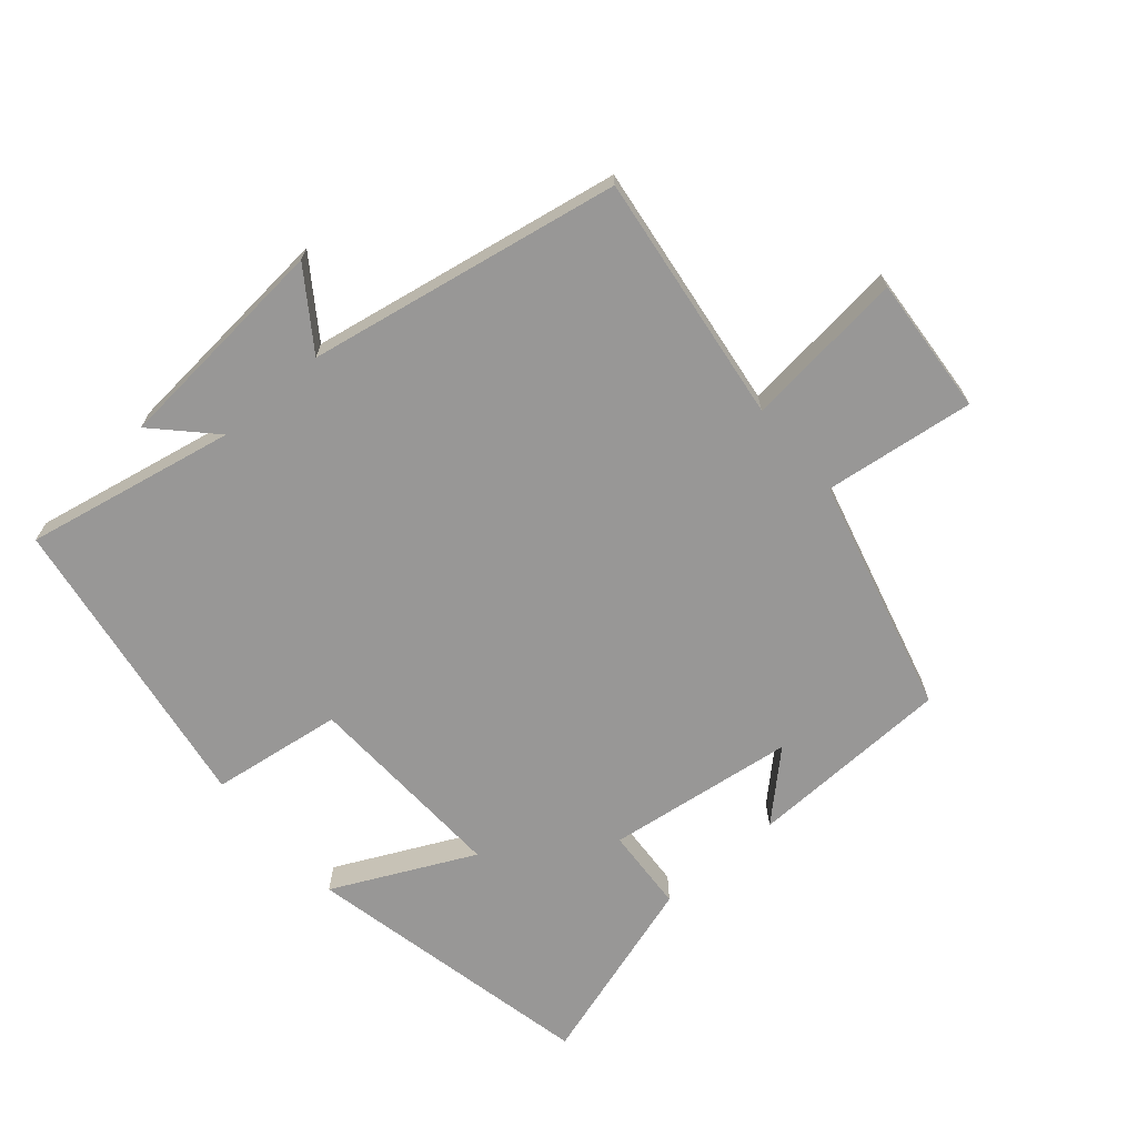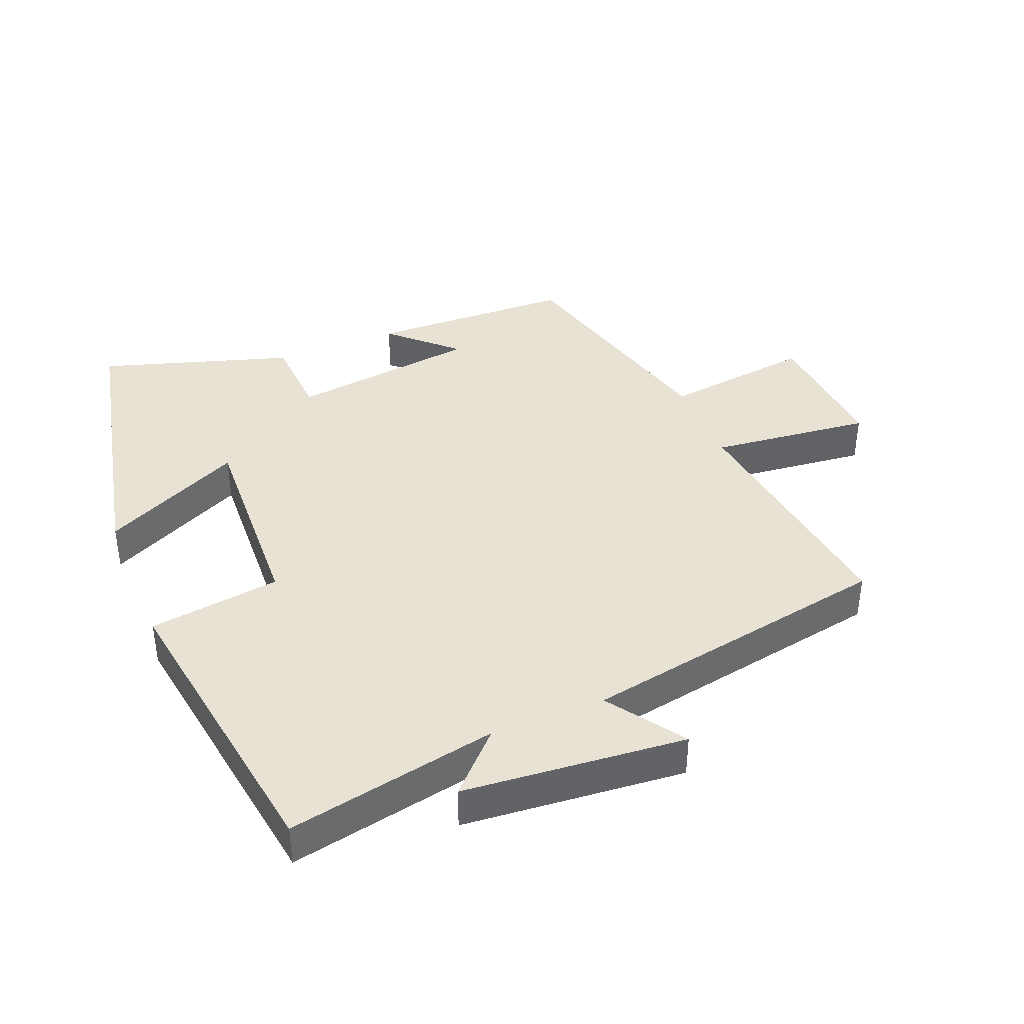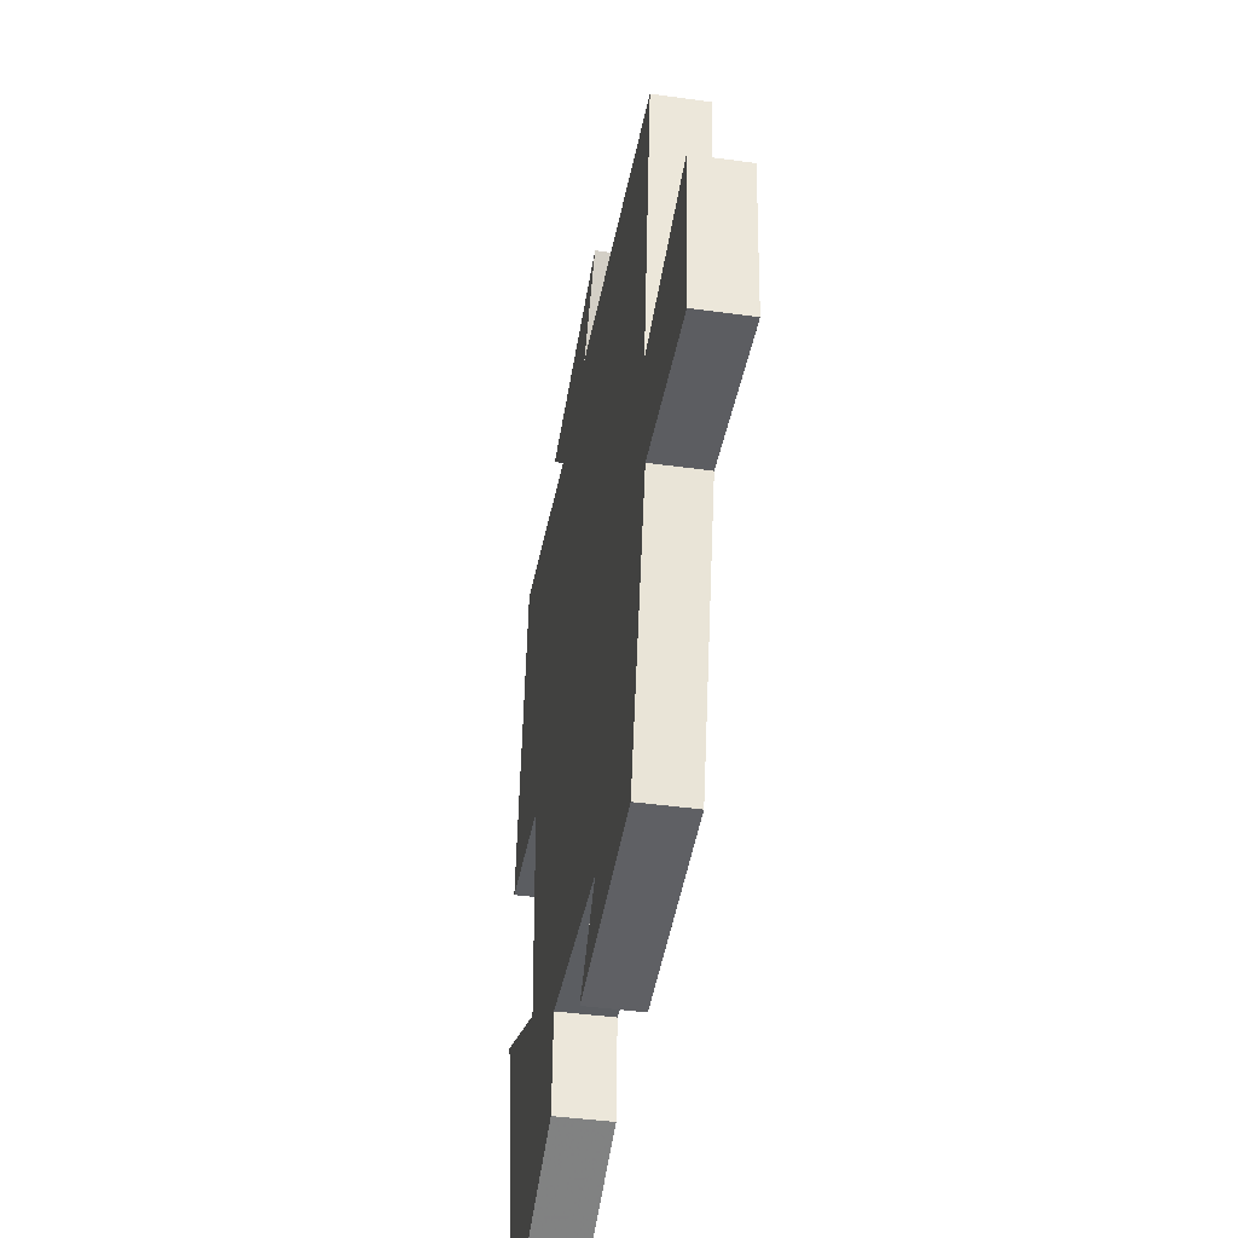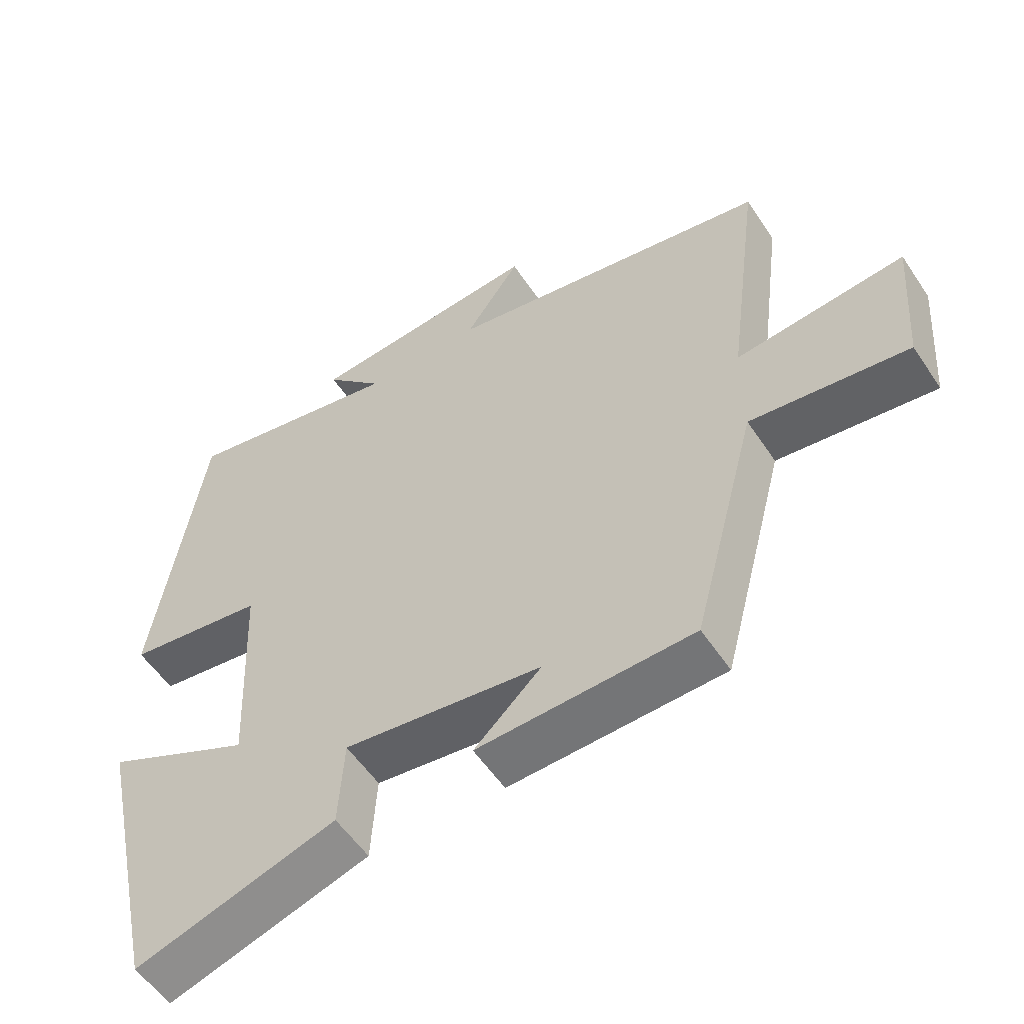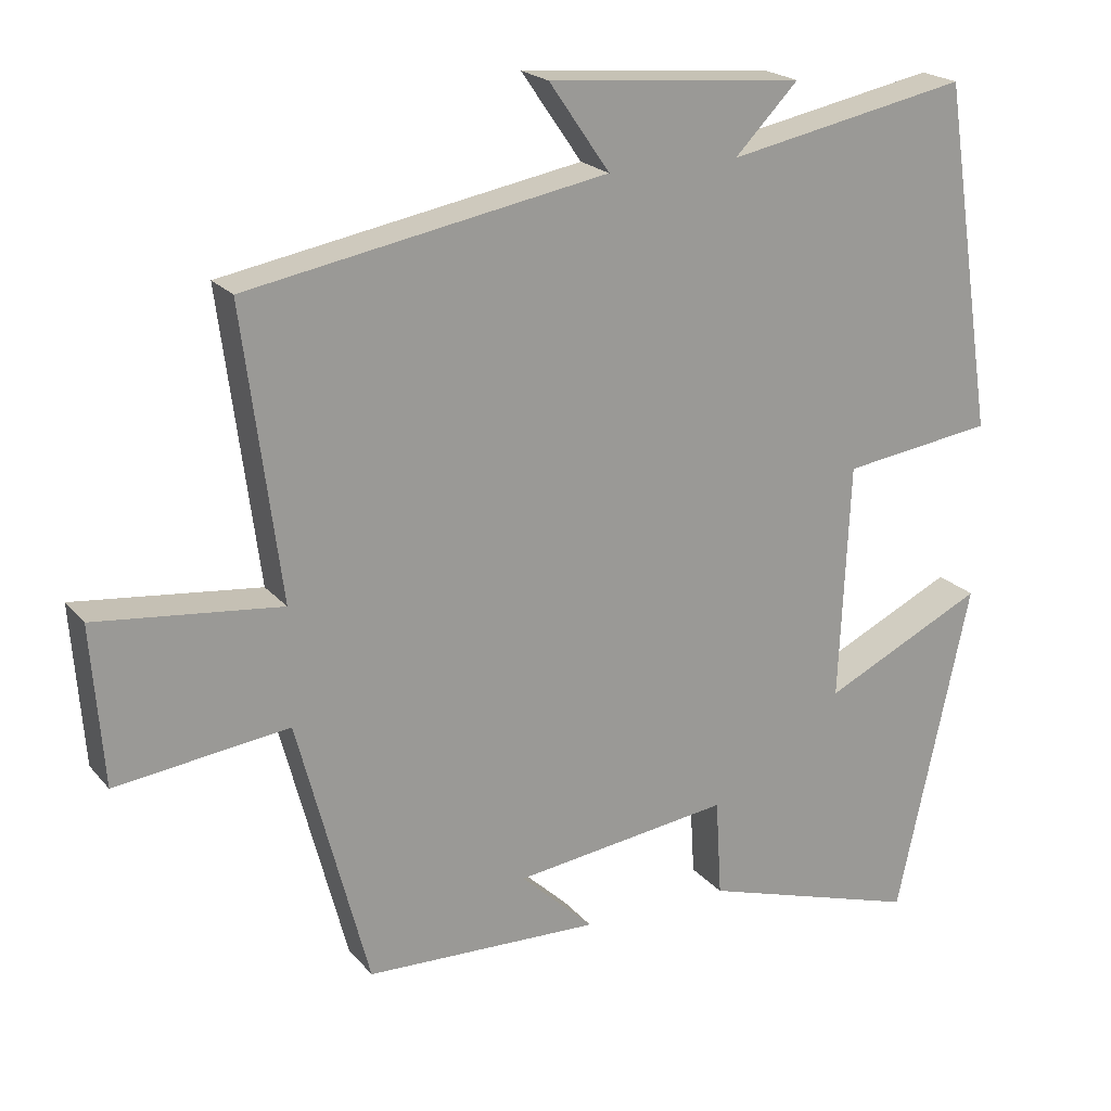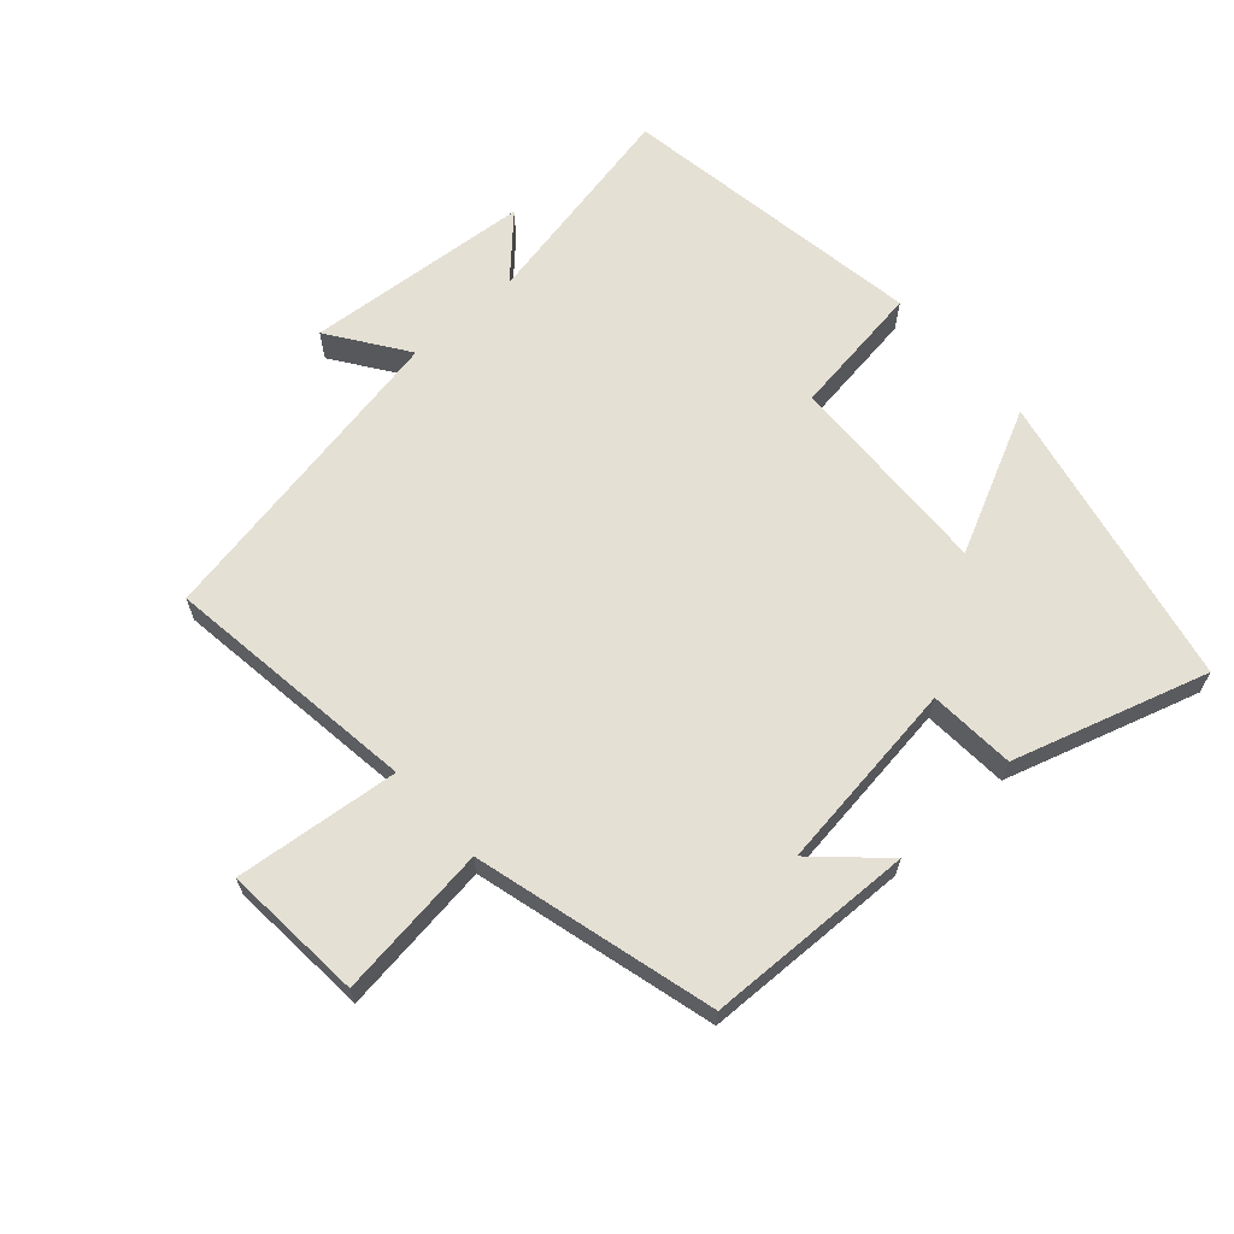
<metadata>
{"format":"obj","ext":"obj","renderer":"f3d","projection":"perspective","resolution":1024,"background":"white","views":[{"elev":-68.3,"azim":40.6,"up":"+Y"},{"elev":39.8,"azim":-22.1,"up":"+Y"},{"elev":-43.3,"azim":80.7,"up":"+Z"},{"elev":-55.3,"azim":33.2,"up":"+Z"},{"elev":20.8,"azim":151.9,"up":"+Z"},{"elev":65.3,"azim":138.0,"up":"+Y"}]}
</metadata>
<code>
v 0.55 0.07 0.413
v 0.5 0.07 0.028
v 0.747 0.07 0.055
v 0.731 0.07 -0.157
v 0.5 0.07 -0.128
v 0.405 0.07 -0.49
v 0.091 0.07 -0.5
v 0.189 0.07 -0.408
v -0.101 0.07 -0.37
v -0.109 0.07 -0.5
v -0.402 0.07 -0.591
v -0.5 0.07 -0.142
v -0.284 0.07 -0.246
v -0.298 0.07 0.07
v -0.5 0.07 0.098
v -0.429 0.07 0.564
v -0.106 0.07 0.5
v -0.191 0.07 0.587
v 0.151 0.07 0.617
v 0.07 0.07 0.5
v 0.55 0 0.413
v 0.5 0 0.028
v 0.747 0 0.055
v 0.731 0 -0.157
v 0.5 0 -0.128
v 0.405 0 -0.49
v 0.091 0 -0.5
v 0.189 0 -0.408
v -0.101 0 -0.37
v -0.109 0 -0.5
v -0.402 0 -0.591
v -0.5 0 -0.142
v -0.284 0 -0.246
v -0.298 0 0.07
v -0.5 0 0.098
v -0.429 0 0.564
v -0.106 0 0.5
v -0.191 0 0.587
v 0.151 0 0.617
v 0.07 0 0.5
f 17 18 19 20
f 17 20 1 2
f 16 17 2
f 15 16 2
f 14 15 2
f 13 14 2
f 11 12 13
f 10 11 13
f 9 10 13
f 8 9 13 2
f 5 6 7 8
f 5 8 2
f 2 3 4 5
f 40 39 38 37
f 22 21 40 37
f 22 37 36
f 22 36 35
f 22 35 34
f 22 34 33
f 33 32 31
f 33 31 30
f 33 30 29
f 22 33 29 28
f 28 27 26 25
f 22 28 25
f 25 24 23 22
f 1 21 22 2
f 2 22 23 3
f 3 23 24 4
f 4 24 25 5
f 5 25 26 6
f 6 26 27 7
f 7 27 28 8
f 8 28 29 9
f 9 29 30 10
f 10 30 31 11
f 11 31 32 12
f 12 32 33 13
f 13 33 34 14
f 14 34 35 15
f 15 35 36 16
f 16 36 37 17
f 17 37 38 18
f 18 38 39 19
f 19 39 40 20
f 20 40 21 1

</code>
